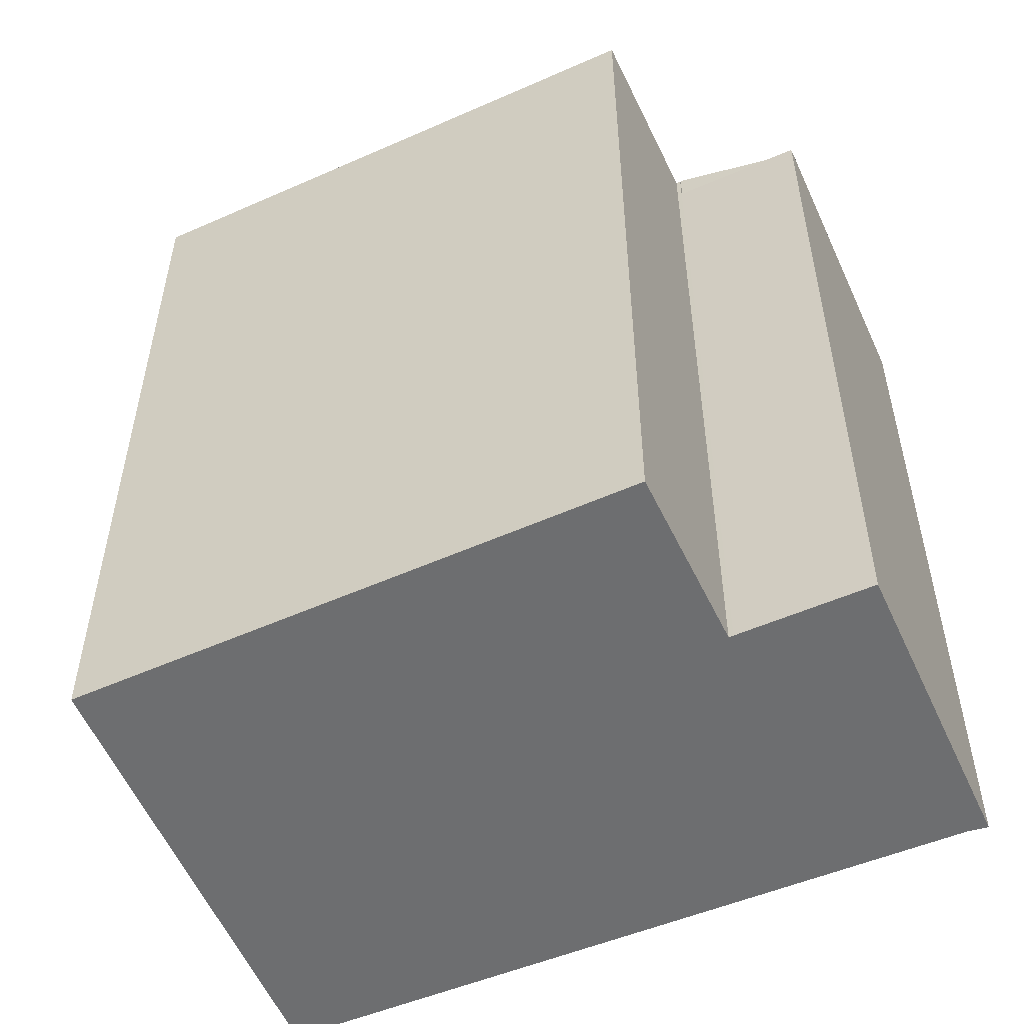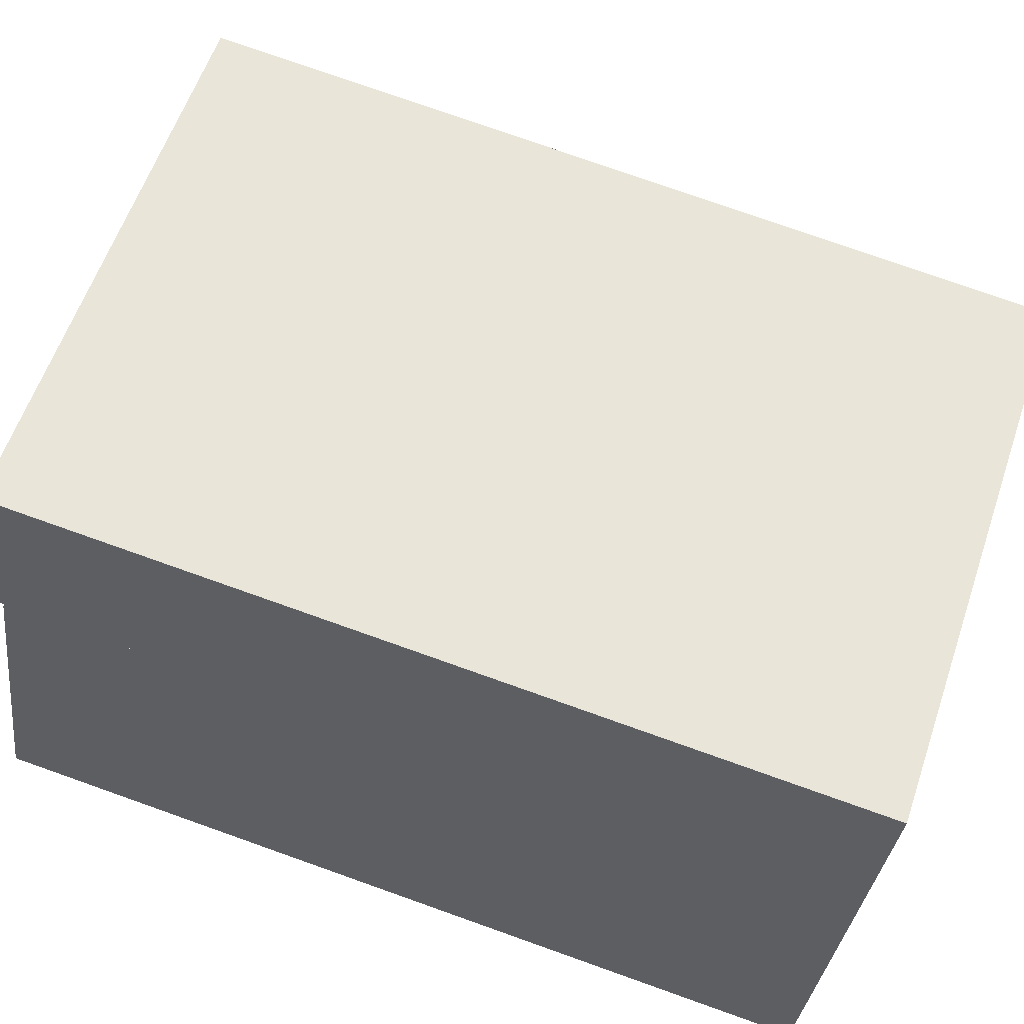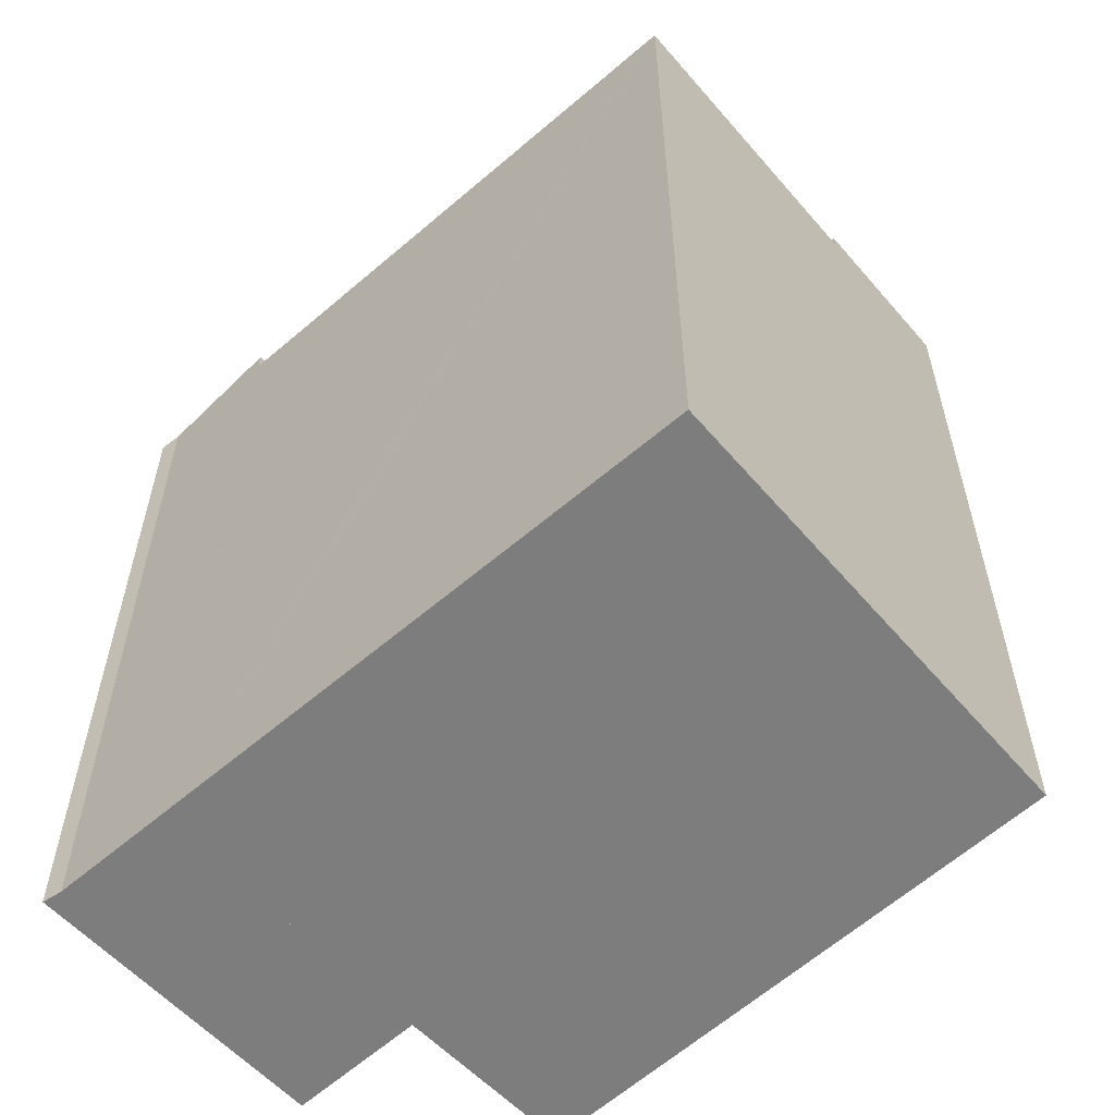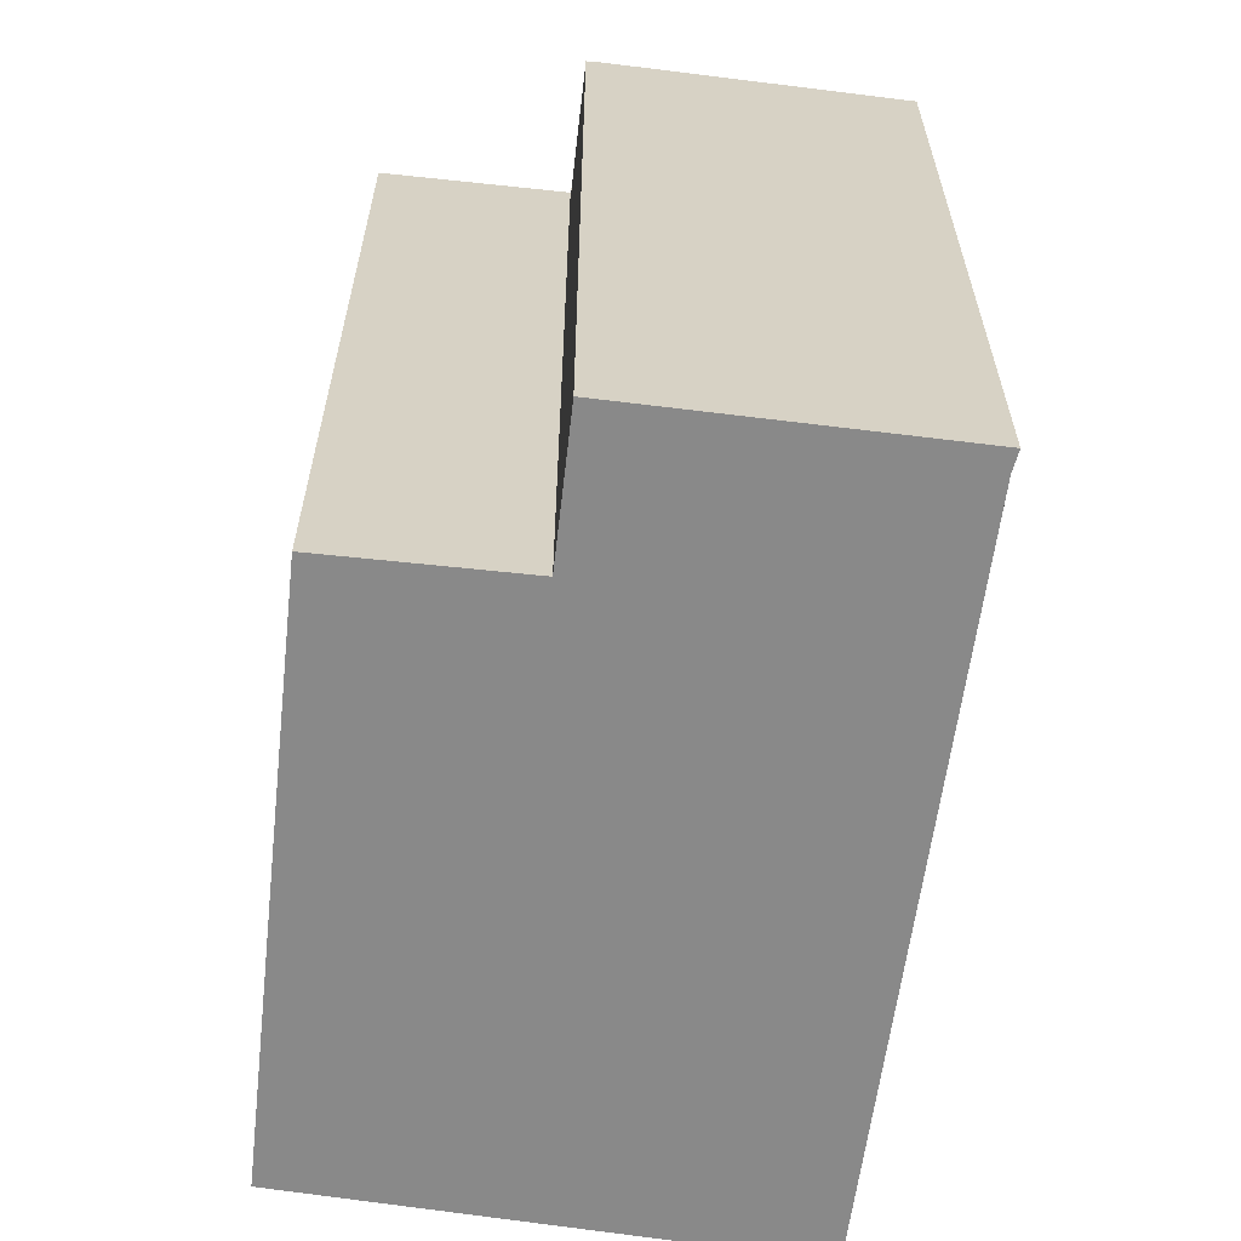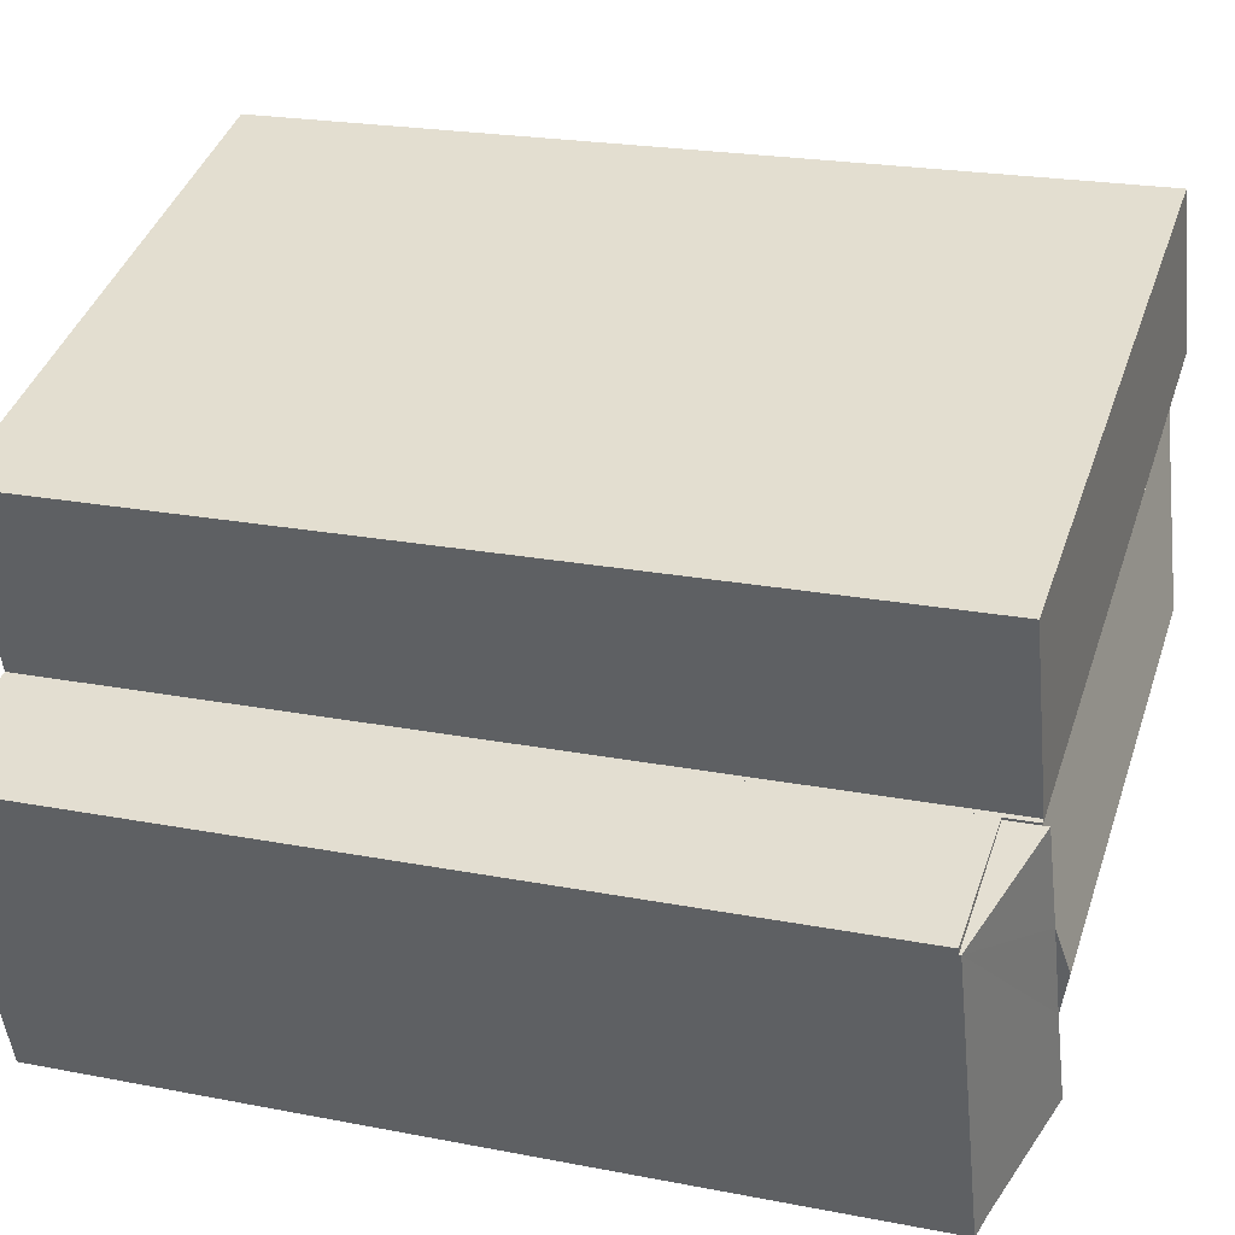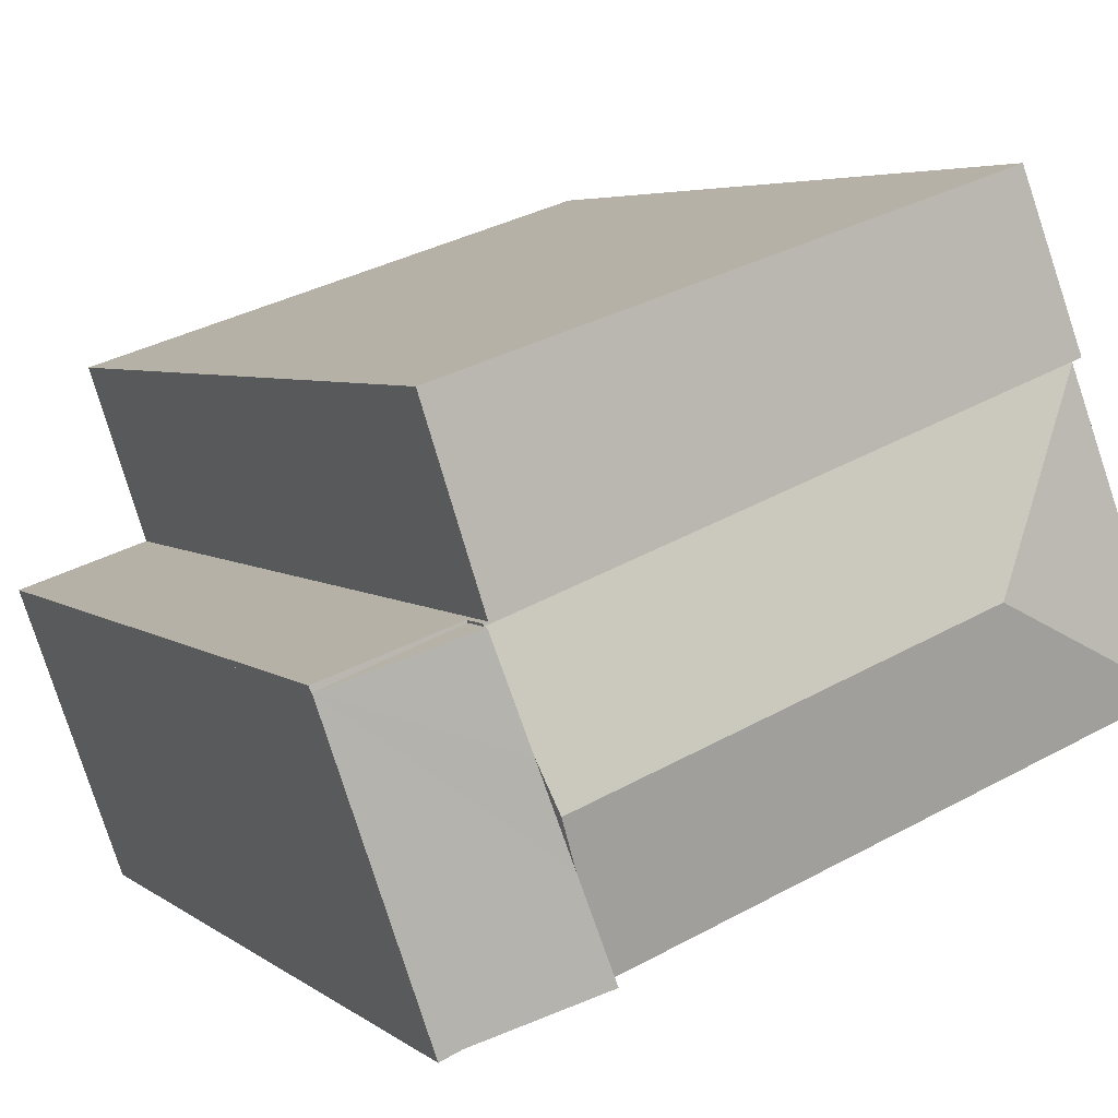
<metadata>
{"format":"obj","ext":"obj","renderer":"f3d","projection":"perspective","resolution":1024,"background":"white","views":[{"elev":-54.3,"azim":43.4,"up":"+Y"},{"elev":77.0,"azim":-70.5,"up":"+Z"},{"elev":-59.1,"azim":-118.6,"up":"+Y"},{"elev":-63.1,"azim":102.0,"up":"+Y"},{"elev":21.7,"azim":109.0,"up":"+Z"},{"elev":4.9,"azim":154.3,"up":"+Z"}]}
</metadata>
<code>
v  3.896 17.06 1.767
v  12.14 16.86 -0.216
v  11.8 17.06 -1.12
v  12.91 16.4 1.769
v  2.197 16.4 5.685
v  2.161 16.42 5.592
v  11.45 16.86 -2.024
v  10.73 16.43 -3.874
v  0.309 16.42 -0.112
v  0 16.42 1.006e-15
v  2.197 -3.481e-16 5.685
v  12.91 -1.083e-16 1.769
v  11.45 1.239e-16 -2.024
v  10.73 2.372e-16 -3.874
v  12.14 1.323e-17 -0.216
v  11.8 6.858e-17 -1.12
v  0 0 0
v  0.309 6.858e-18 -0.112
v  2.161 -3.424e-16 5.592
v  12.91 16.13 1.769
v  15.46 16.13 0.964
v  15.42 16.13 0.851
v  12.93 16.13 1.814
v  12.93 -1.111e-16 1.814
v  15.46 -5.903e-17 0.964
v  15.42 -5.211e-17 0.851
v  13.99 16.73 5.338
v  12.84 16.73 1.843
v  3.597 16.73 8.746
v  3.405 16.73 8.809
v  12.91 16.73 1.769
v  2.197 16.73 5.685
v  12.93 16.73 1.814
v  13.99 -3.269e-16 5.338
v  12.84 -1.129e-16 1.843
v  3.597 -5.355e-16 8.746
v  3.405 -5.394e-16 8.809
v  13.07 16.24 -4.718
v  15.42 16.17 0.851
v  13.42 16.14 -4.906
v  10.73 16.87 -3.874
v  11.8 16.86 -1.12
v  12.91 16.84 1.769
v  13.42 3.004e-16 -4.906
v  13.07 2.889e-16 -4.718
g defaultobject
f 1 2 3
f 2 1 4
f 4 1 5
f 5 1 6
f 7 1 3
f 1 7 8
f 1 8 9
f 1 9 10
f 1 10 6
f 11 4 5
f 4 11 12
f 2 7 3
f 7 2 4
f 7 4 12
f 7 12 8
f 8 12 13
f 8 13 14
f 13 12 15
f 13 15 16
f 14 9 8
f 9 14 10
f 10 14 17
f 17 14 18
f 17 6 10
f 6 17 5
f 5 17 11
f 11 17 19
f 13 18 14
f 18 13 16
f 18 16 15
f 18 15 12
f 18 12 11
f 18 11 17
f 17 11 19
f 20 21 22
f 21 20 23
f 12 23 20
f 23 12 24
f 24 21 23
f 21 24 25
f 25 22 21
f 22 25 26
f 26 20 22
f 20 26 12
f 26 24 12
f 24 26 25
f 27 28 29
f 30 31 32
f 31 30 29
f 31 29 28
f 31 28 33
f 34 28 27
f 28 34 35
f 24 31 33
f 31 24 12
f 35 33 28
f 33 35 24
f 29 34 27
f 34 29 30
f 34 30 36
f 36 30 37
f 12 32 31
f 32 12 11
f 11 30 32
f 30 11 37
f 12 35 11
f 35 12 24
f 11 35 34
f 11 34 36
f 11 36 37
f 38 39 40
f 39 38 41
f 39 41 7
f 39 7 42
f 39 42 2
f 39 2 43
f 14 7 41
f 7 14 42
f 42 14 2
f 2 14 43
f 43 14 13
f 43 13 12
f 12 13 15
f 15 13 16
f 12 39 43
f 39 12 26
f 26 40 39
f 40 26 44
f 40 45 38
f 45 40 44
f 38 14 41
f 14 38 45
f 15 26 12
f 26 15 16
f 26 16 44
f 44 16 13
f 44 13 45
f 45 13 14

</code>
